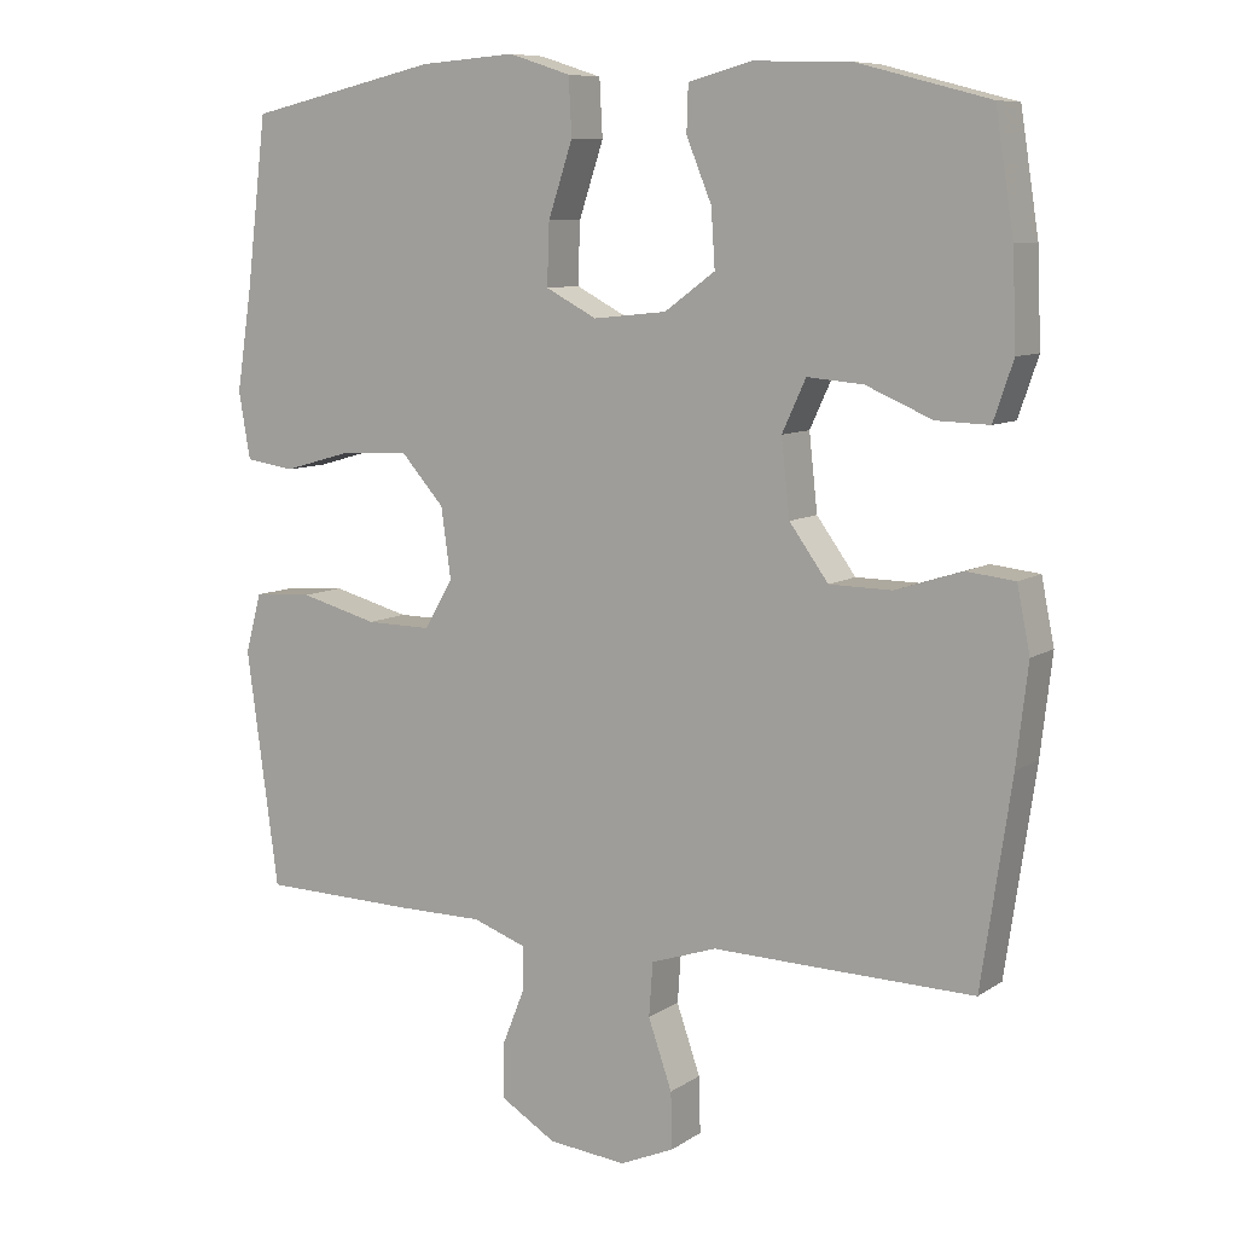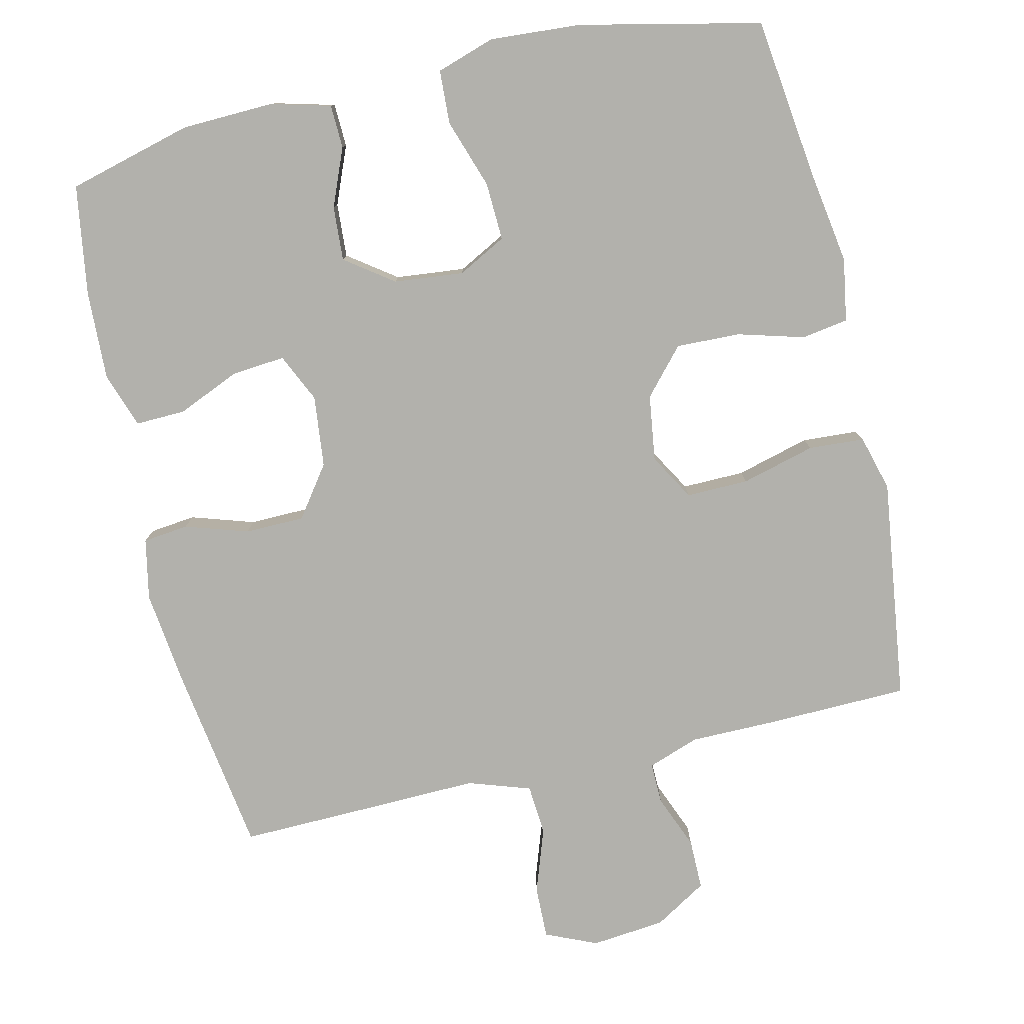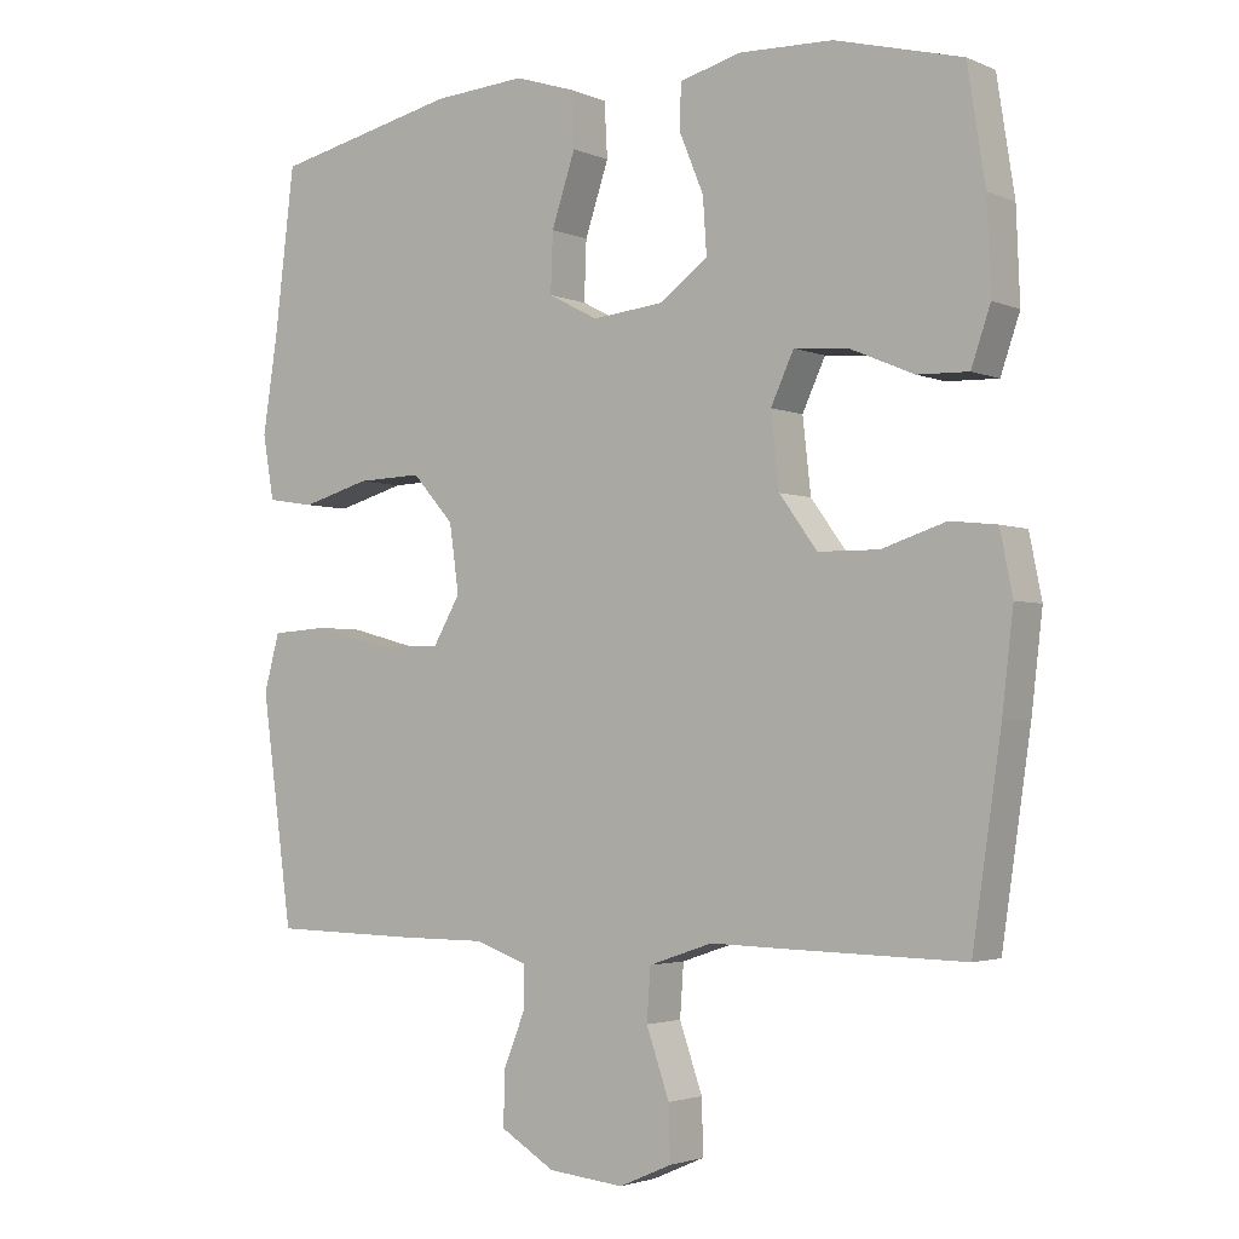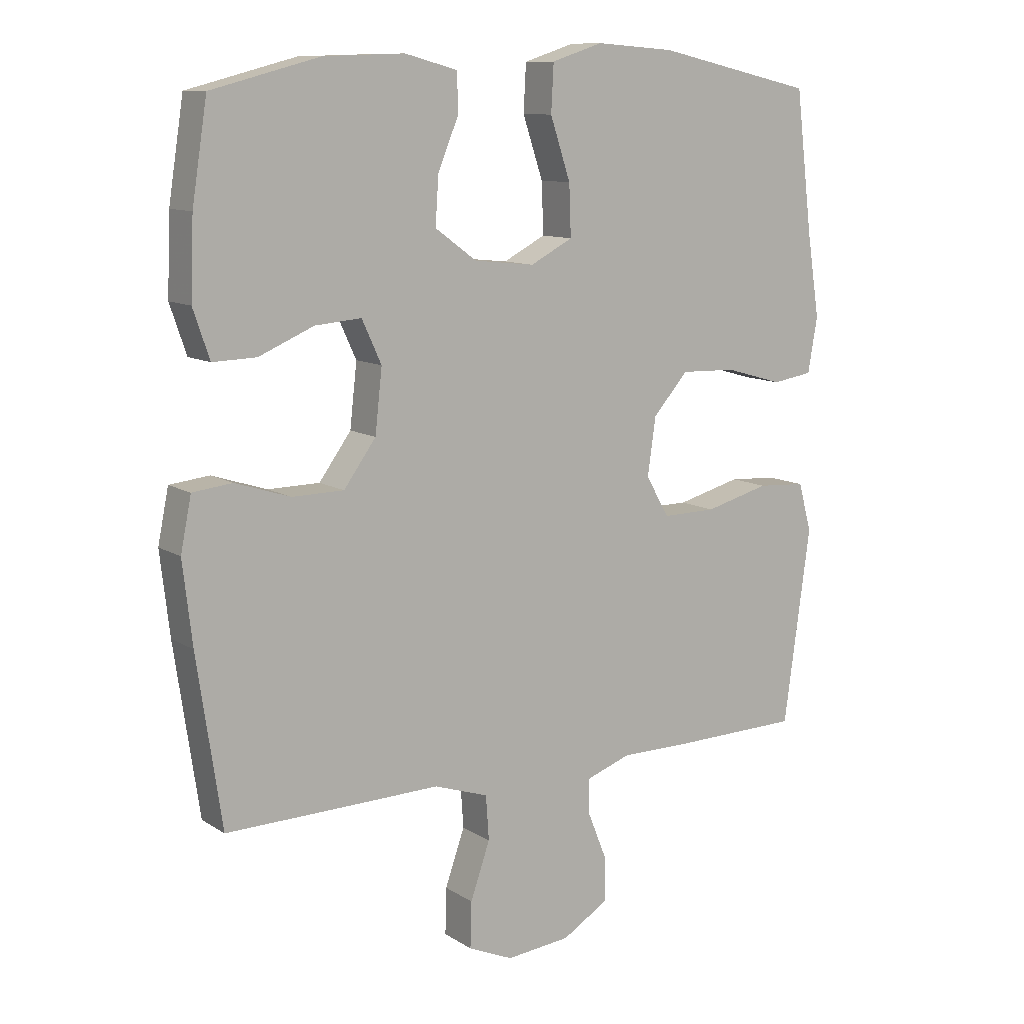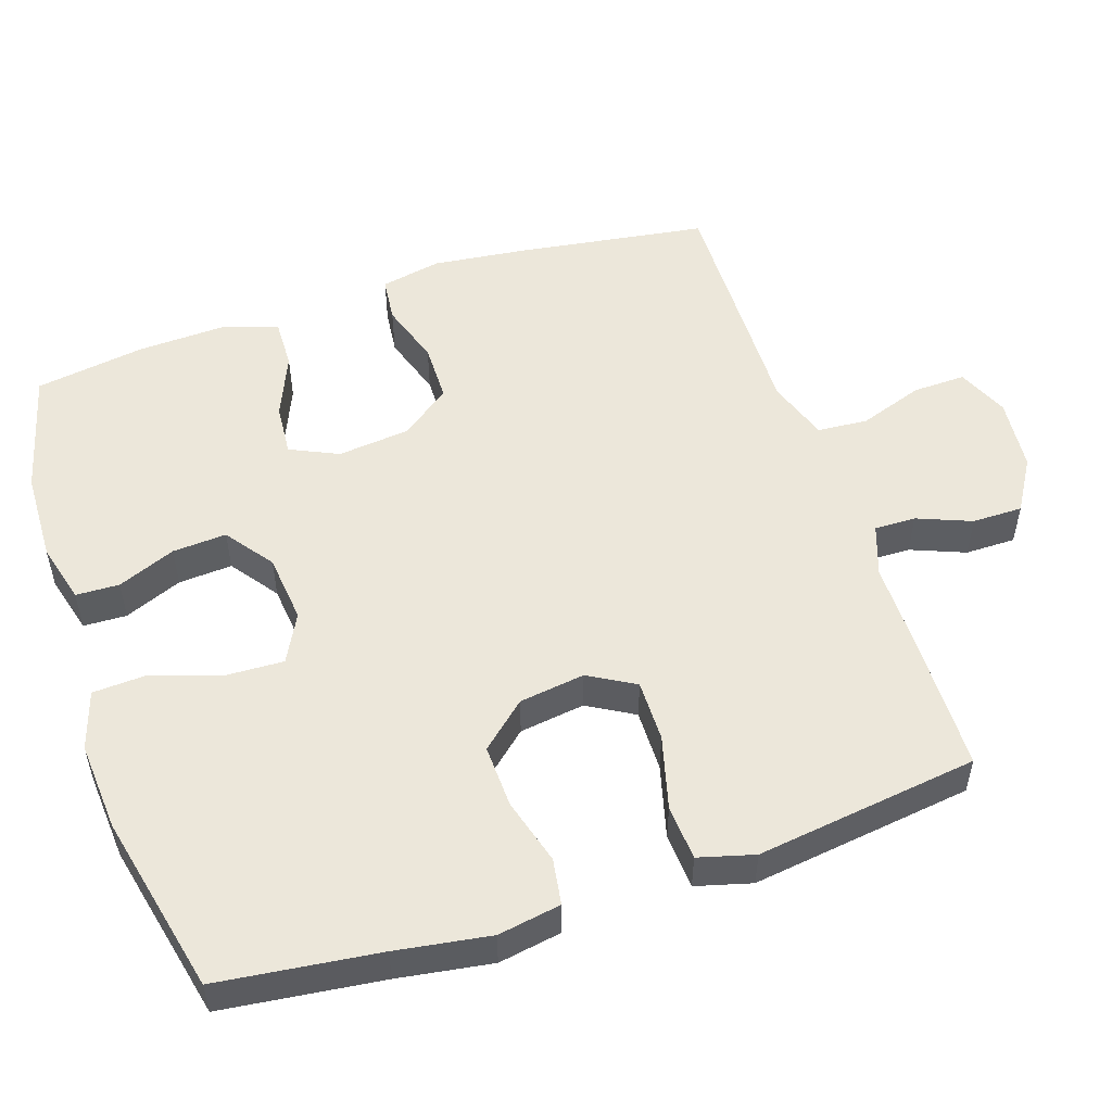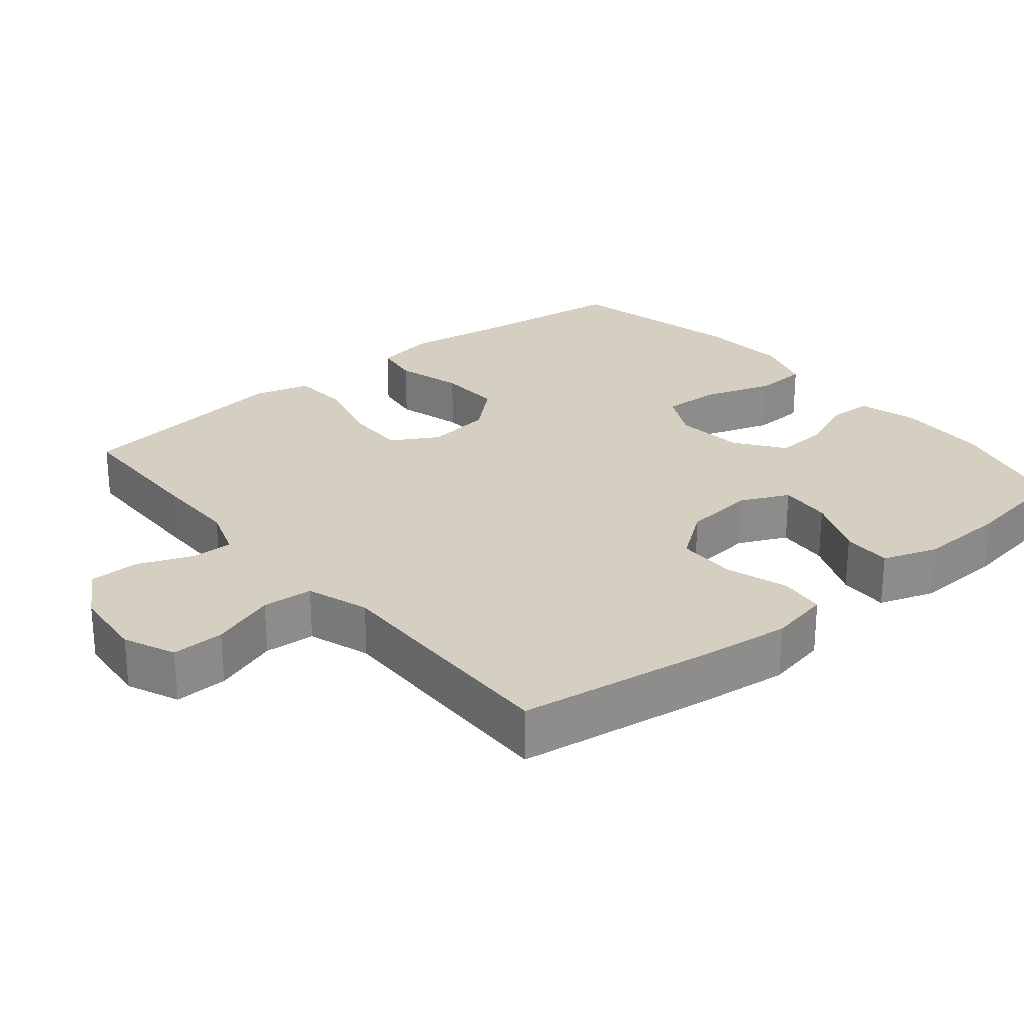
<metadata>
{"format":"obj","ext":"obj","renderer":"f3d","projection":"perspective","resolution":1024,"background":"white","views":[{"elev":8.7,"azim":-149.0,"up":"+Z"},{"elev":-78.9,"azim":13.2,"up":"+Y"},{"elev":-2.7,"azim":-144.7,"up":"+Z"},{"elev":10.8,"azim":-33.7,"up":"+Z"},{"elev":52.4,"azim":71.6,"up":"+Y"},{"elev":25.9,"azim":-129.6,"up":"+Y"}]}
</metadata>
<code>
v -0.5 0.07 -0.5
v -0.539 0.07 -0.235
v -0.554 0.07 -0.106
v -0.537 0.07 -0.022
v -0.474 0.07 -0.015
v -0.387 0.07 -0.043
v -0.305 0.07 -0.042
v -0.254 0.07 0.028
v -0.243 0.07 0.127
v -0.274 0.07 0.194
v -0.347 0.07 0.188
v -0.434 0.07 0.151
v -0.503 0.07 0.149
v -0.529 0.07 0.225
v -0.524 0.07 0.347
v -0.5 0.07 0.5
v -0.328 0.07 0.545
v -0.201 0.07 0.549
v -0.118 0.07 0.527
v -0.116 0.07 0.467
v -0.149 0.07 0.387
v -0.154 0.07 0.312
v -0.088 0.07 0.264
v 0.008 0.07 0.254
v 0.075 0.07 0.289
v 0.072 0.07 0.369
v 0.04 0.07 0.465
v 0.044 0.07 0.539
v 0.125 0.07 0.565
v 0.25 0.07 0.556
v 0.5 0.07 0.5
v 0.527 0.07 0.278
v 0.547 0.07 0.148
v 0.532 0.07 0.061
v 0.468 0.07 0.051
v 0.376 0.07 0.077
v 0.288 0.07 0.08
v 0.232 0.07 0.017
v 0.219 0.07 -0.074
v 0.256 0.07 -0.138
v 0.342 0.07 -0.137
v 0.444 0.07 -0.11
v 0.521 0.07 -0.115
v 0.542 0.07 -0.192
v 0.526 0.07 -0.309
v 0.5 0.07 -0.5
v 0.299 0.07 -0.504
v 0.185 0.07 -0.504
v 0.114 0.07 -0.529
v 0.115 0.07 -0.586
v 0.145 0.07 -0.661
v 0.145 0.07 -0.731
v 0.072 0.07 -0.775
v -0.03 0.07 -0.785
v -0.101 0.07 -0.754
v -0.099 0.07 -0.681
v -0.068 0.07 -0.592
v -0.073 0.07 -0.522
v -0.159 0.07 -0.493
v -0.29 0.07 -0.496
v -0.5 0 -0.5
v -0.539 0 -0.235
v -0.554 0 -0.106
v -0.537 0 -0.022
v -0.474 0 -0.015
v -0.387 0 -0.043
v -0.305 0 -0.042
v -0.254 0 0.028
v -0.243 0 0.127
v -0.274 0 0.194
v -0.347 0 0.188
v -0.434 0 0.151
v -0.503 0 0.149
v -0.529 0 0.225
v -0.524 0 0.347
v -0.5 0 0.5
v -0.328 0 0.545
v -0.201 0 0.549
v -0.118 0 0.527
v -0.116 0 0.467
v -0.149 0 0.387
v -0.154 0 0.312
v -0.088 0 0.264
v 0.008 0 0.254
v 0.075 0 0.289
v 0.072 0 0.369
v 0.04 0 0.465
v 0.044 0 0.539
v 0.125 0 0.565
v 0.25 0 0.556
v 0.5 0 0.5
v 0.527 0 0.278
v 0.547 0 0.148
v 0.532 0 0.061
v 0.468 0 0.051
v 0.376 0 0.077
v 0.288 0 0.08
v 0.232 0 0.017
v 0.219 0 -0.074
v 0.256 0 -0.138
v 0.342 0 -0.137
v 0.444 0 -0.11
v 0.521 0 -0.115
v 0.542 0 -0.192
v 0.526 0 -0.309
v 0.5 0 -0.5
v 0.299 0 -0.504
v 0.185 0 -0.504
v 0.114 0 -0.529
v 0.115 0 -0.586
v 0.145 0 -0.661
v 0.145 0 -0.731
v 0.072 0 -0.775
v -0.03 0 -0.785
v -0.101 0 -0.754
v -0.099 0 -0.681
v -0.068 0 -0.592
v -0.073 0 -0.522
v -0.159 0 -0.493
v -0.29 0 -0.496
f 59 60 1 2
f 58 59 2 3
f 54 55 56 57
f 54 57 58
f 53 54 58
f 50 51 52 53
f 49 50 53 58
f 48 49 58 3
f 45 46 47 48
f 41 42 43 44
f 40 41 44 45
f 33 34 35 36
f 32 33 36 37
f 31 32 37
f 30 31 37 38
f 26 27 28 29
f 25 26 29 30
f 18 19 20 21
f 18 21 22
f 17 18 22
f 16 17 22
f 15 16 22 23
f 11 12 13 14
f 10 11 14 15
f 3 4 5 6
f 3 6 7
f 40 45 48 3
f 25 30 38 39
f 24 25 39
f 23 24 39 40
f 10 15 23
f 9 10 23 40
f 8 9 40
f 7 8 40
f 3 7 40
f 62 61 120 119
f 63 62 119 118
f 117 116 115 114
f 118 117 114
f 118 114 113
f 113 112 111 110
f 118 113 110 109
f 63 118 109 108
f 108 107 106 105
f 104 103 102 101
f 105 104 101 100
f 96 95 94 93
f 97 96 93 92
f 97 92 91
f 98 97 91 90
f 89 88 87 86
f 90 89 86 85
f 81 80 79 78
f 82 81 78
f 82 78 77
f 82 77 76
f 83 82 76 75
f 74 73 72 71
f 75 74 71 70
f 66 65 64 63
f 67 66 63
f 63 108 105 100
f 99 98 90 85
f 99 85 84
f 100 99 84 83
f 83 75 70
f 100 83 70 69
f 100 69 68
f 100 68 67
f 100 67 63
f 1 61 62 2
f 2 62 63 3
f 3 63 64 4
f 4 64 65 5
f 5 65 66 6
f 6 66 67 7
f 7 67 68 8
f 8 68 69 9
f 9 69 70 10
f 10 70 71 11
f 11 71 72 12
f 12 72 73 13
f 13 73 74 14
f 14 74 75 15
f 15 75 76 16
f 16 76 77 17
f 17 77 78 18
f 18 78 79 19
f 19 79 80 20
f 20 80 81 21
f 21 81 82 22
f 22 82 83 23
f 23 83 84 24
f 24 84 85 25
f 25 85 86 26
f 26 86 87 27
f 27 87 88 28
f 28 88 89 29
f 29 89 90 30
f 30 90 91 31
f 31 91 92 32
f 32 92 93 33
f 33 93 94 34
f 34 94 95 35
f 35 95 96 36
f 36 96 97 37
f 37 97 98 38
f 38 98 99 39
f 39 99 100 40
f 40 100 101 41
f 41 101 102 42
f 42 102 103 43
f 43 103 104 44
f 44 104 105 45
f 45 105 106 46
f 46 106 107 47
f 47 107 108 48
f 48 108 109 49
f 49 109 110 50
f 50 110 111 51
f 51 111 112 52
f 52 112 113 53
f 53 113 114 54
f 54 114 115 55
f 55 115 116 56
f 56 116 117 57
f 57 117 118 58
f 58 118 119 59
f 59 119 120 60
f 60 120 61 1

</code>
